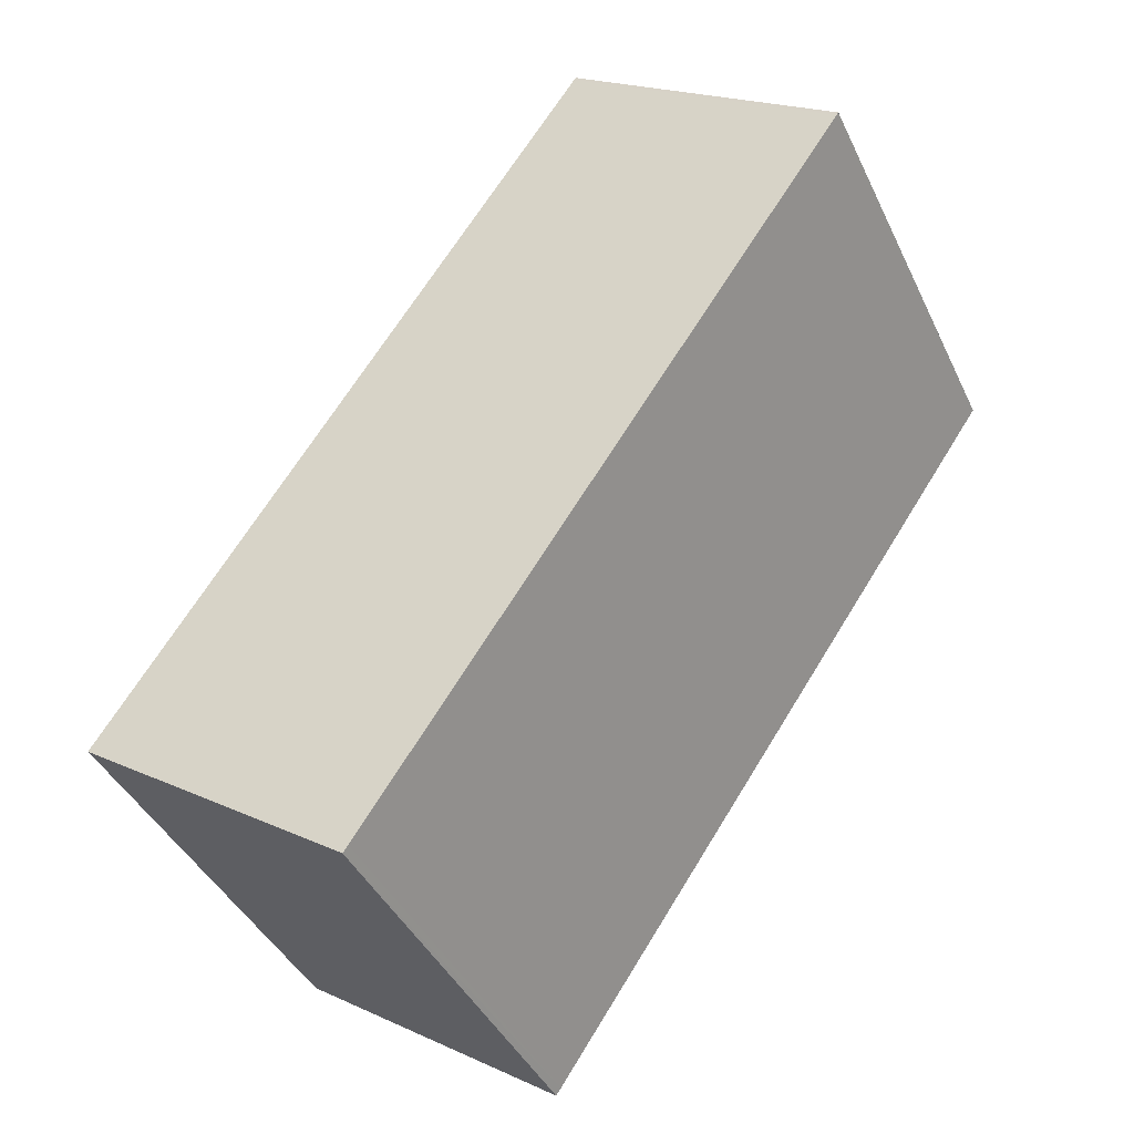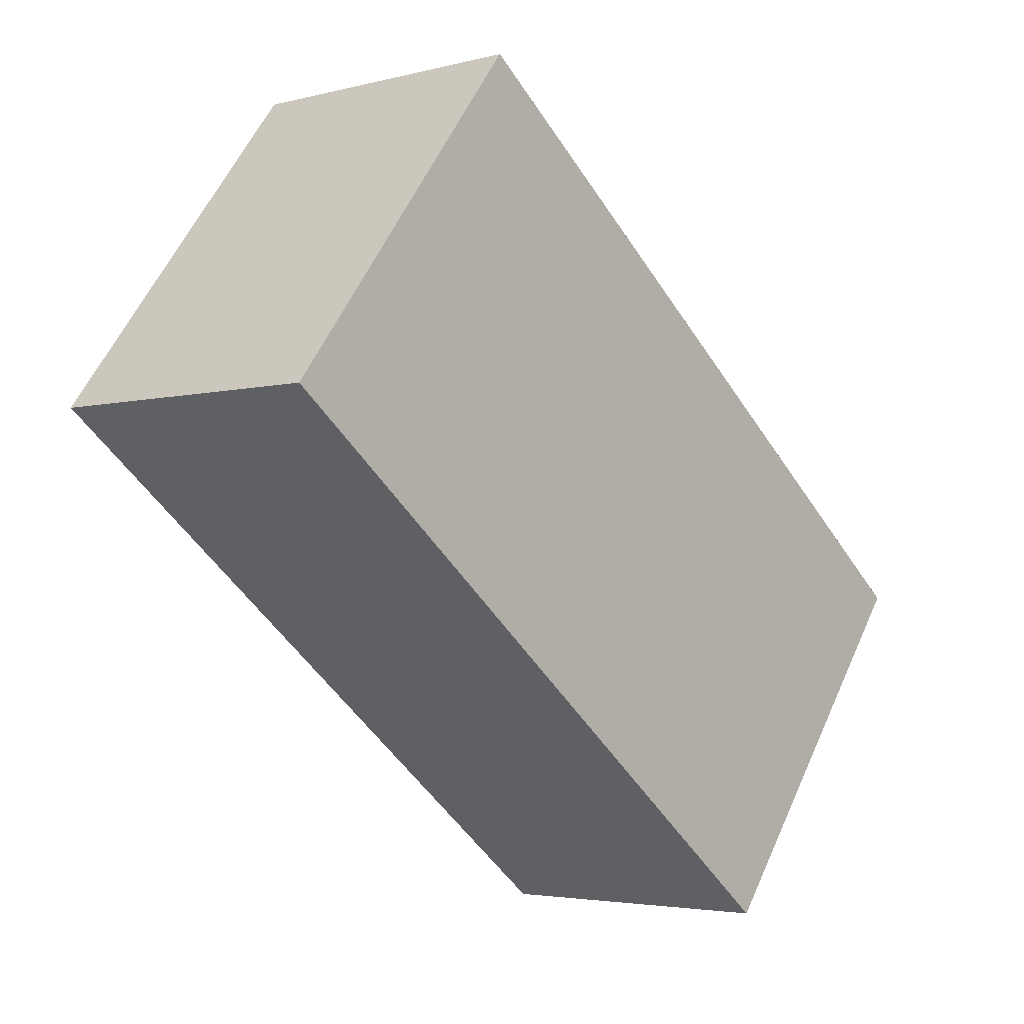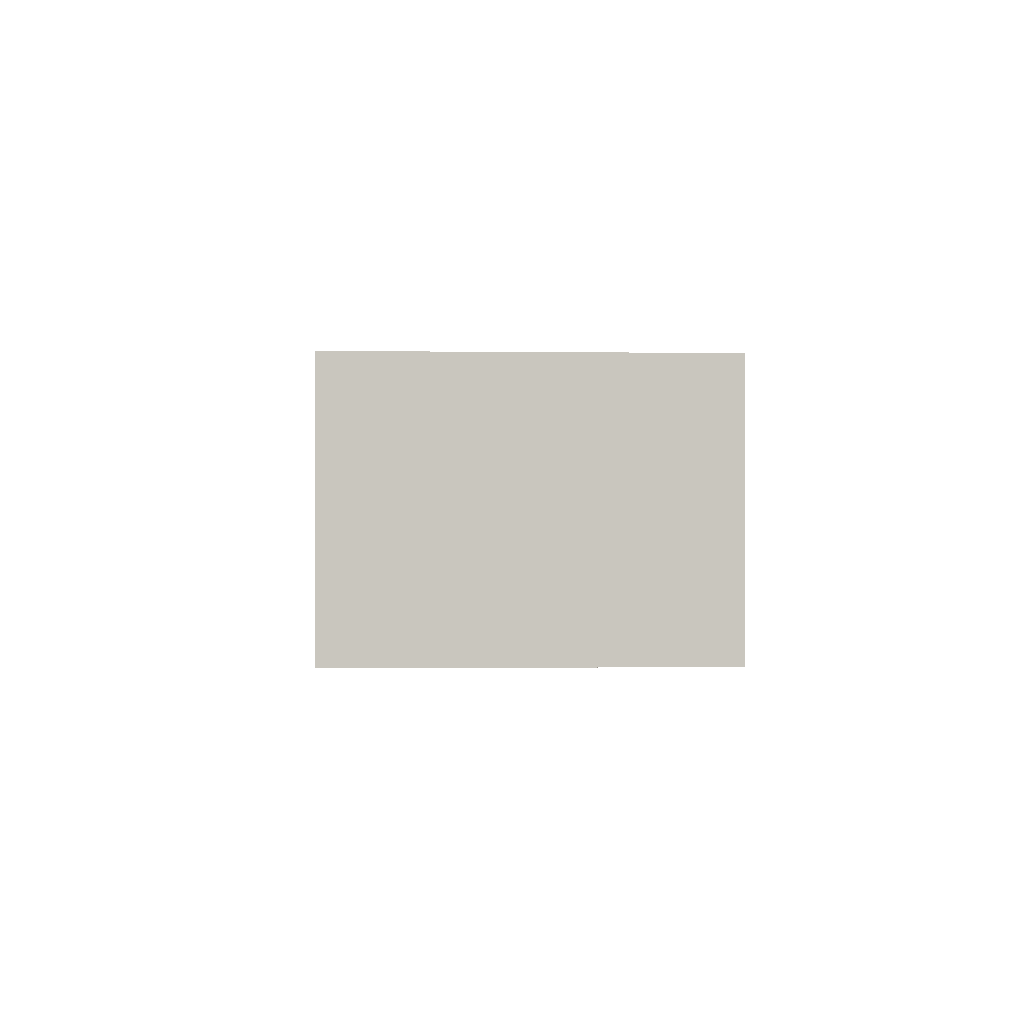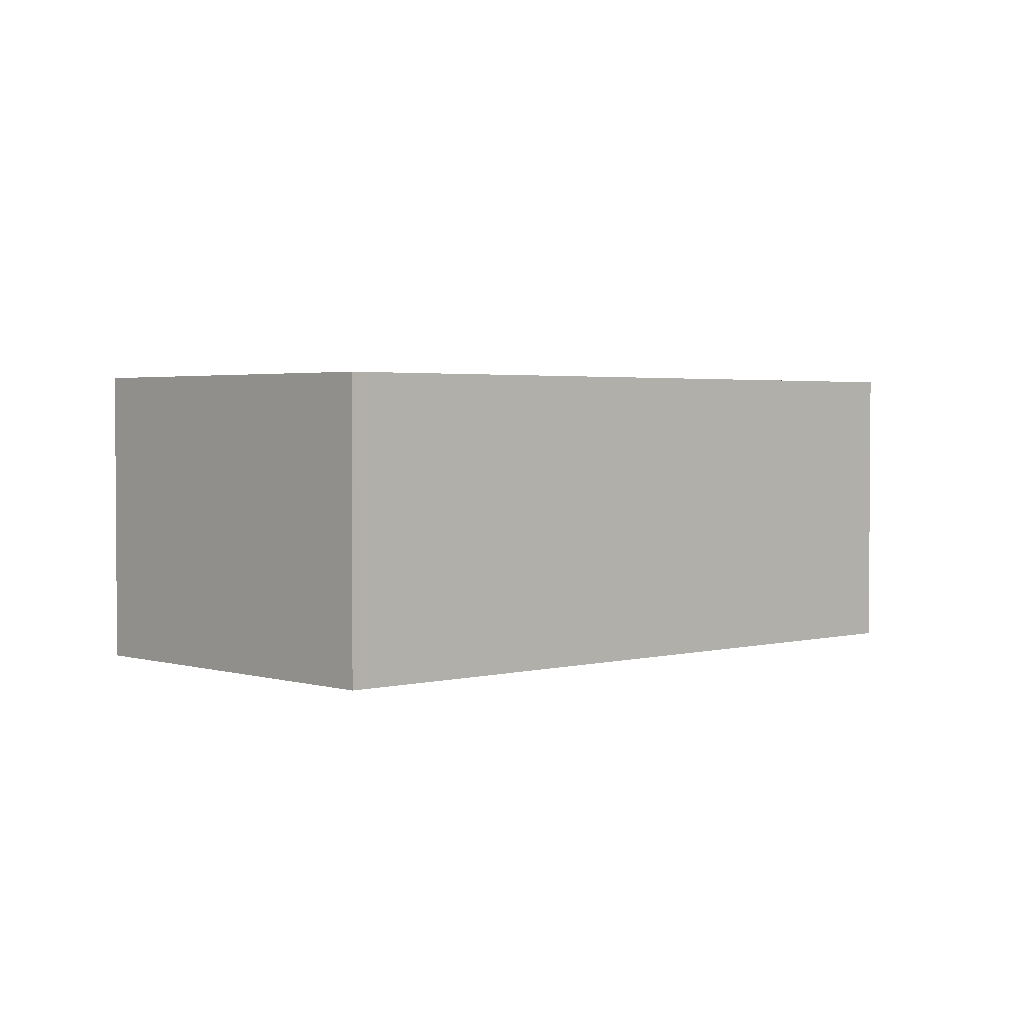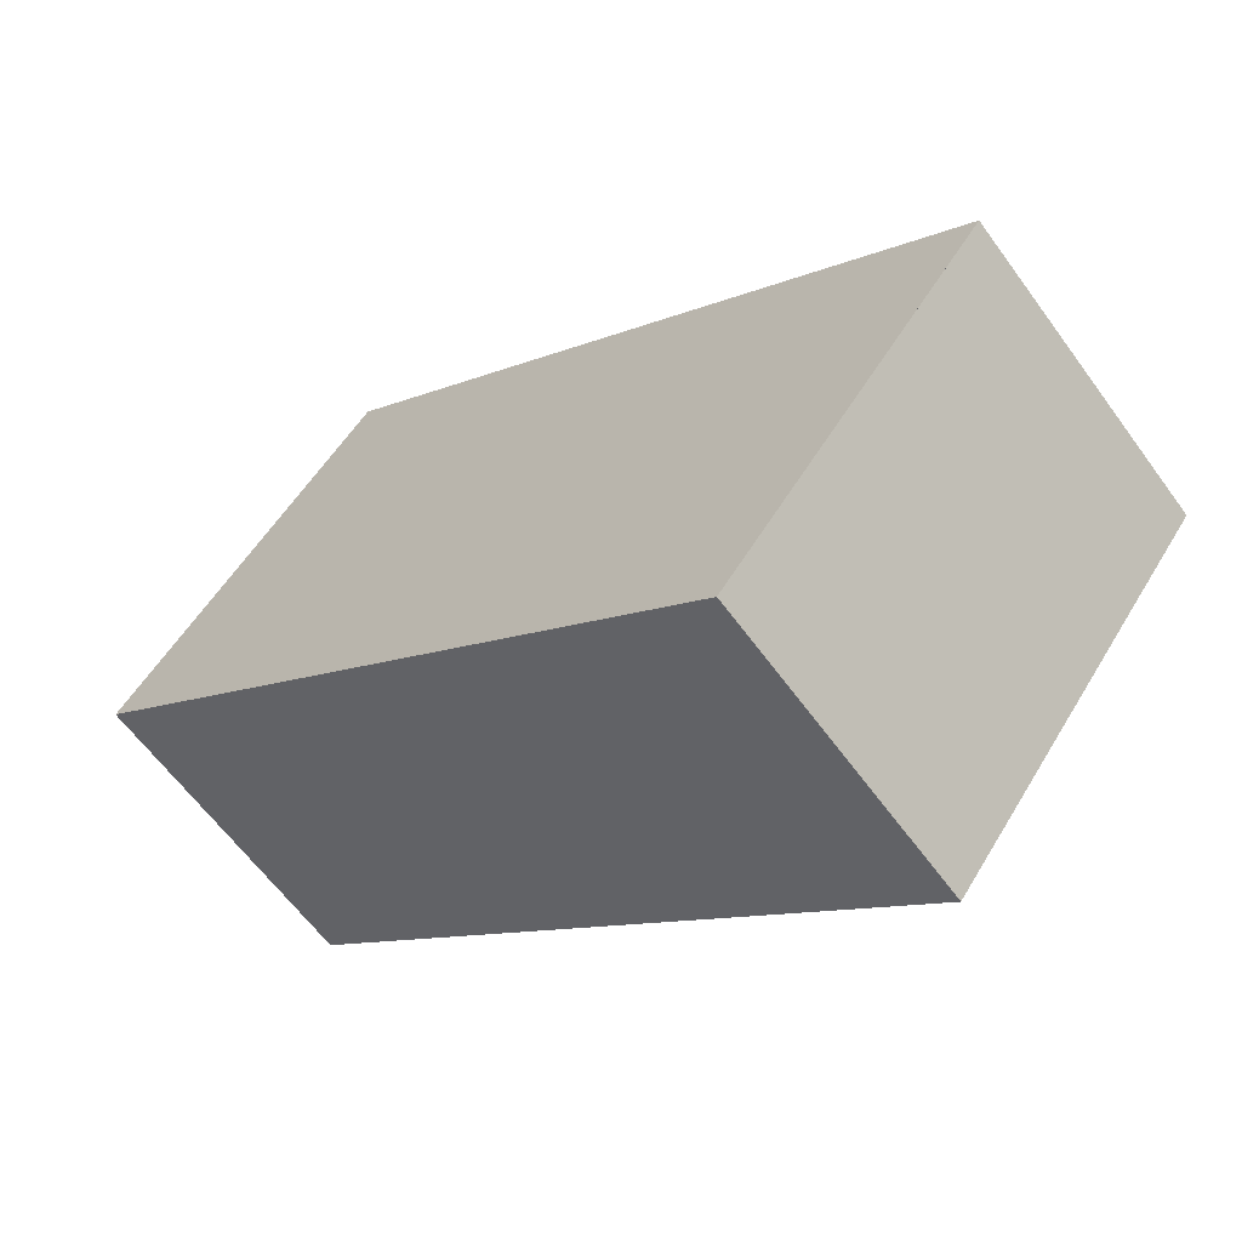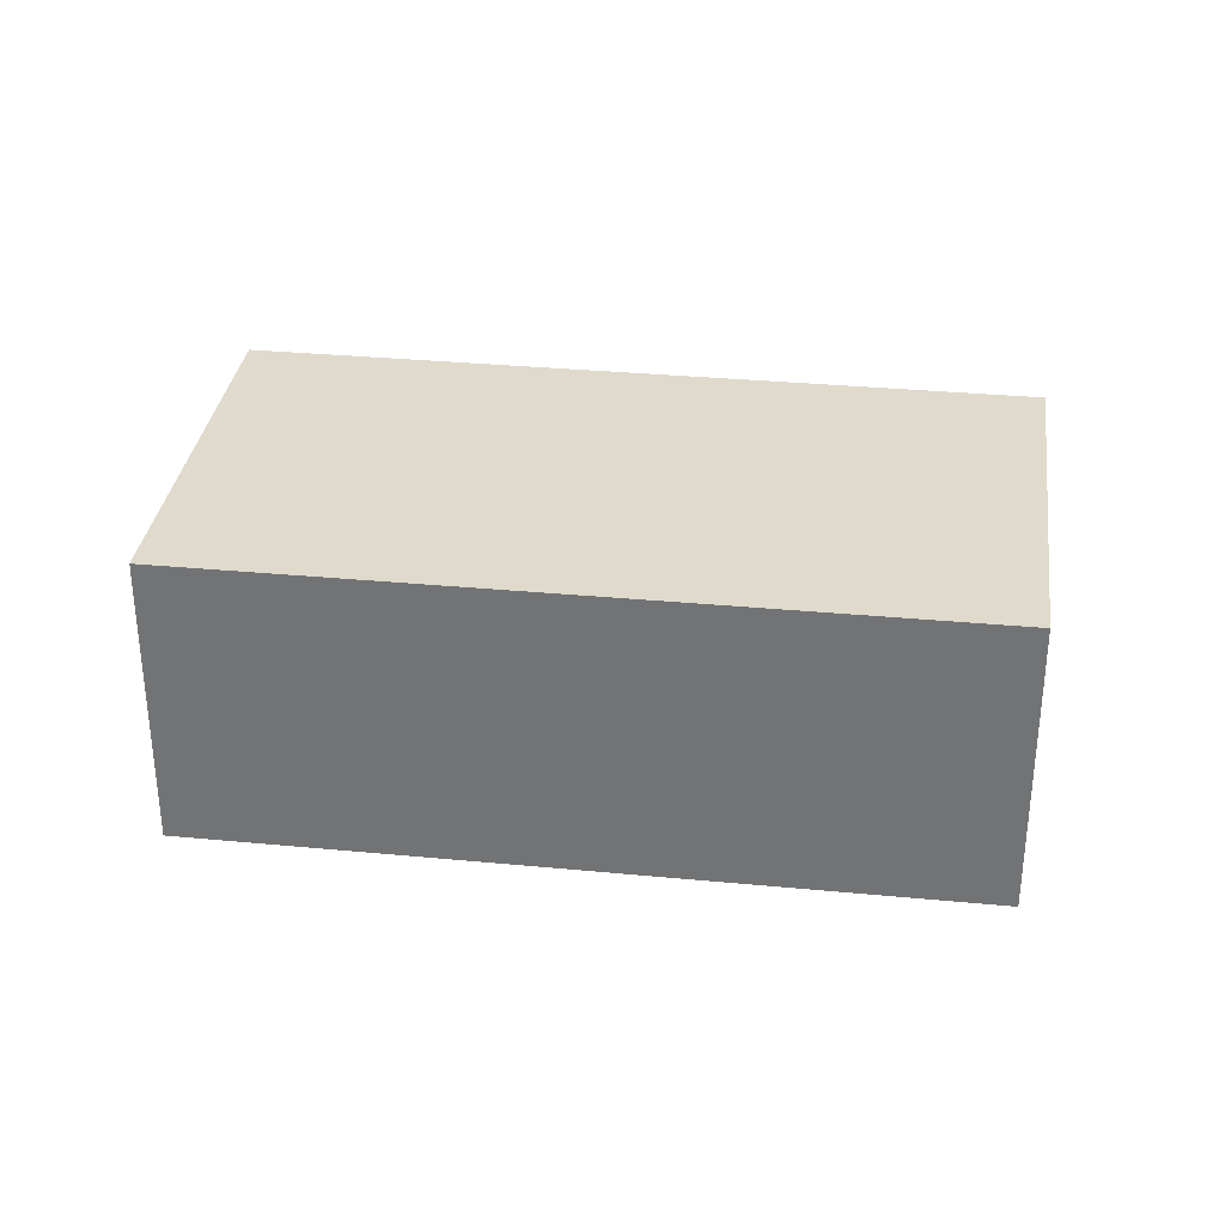
<metadata>
{"format":"obj","ext":"obj","renderer":"f3d","projection":"perspective","resolution":1024,"background":"white","views":[{"elev":19.3,"azim":-49.4,"up":"+Y"},{"elev":-3.5,"azim":131.3,"up":"+Y"},{"elev":-0.4,"azim":-54.8,"up":"+Z"},{"elev":2.4,"azim":-5.3,"up":"+Z"},{"elev":-62.1,"azim":-144.0,"up":"+Y"},{"elev":33.1,"azim":45.3,"up":"+Z"}]}
</metadata>
<code>
v -1791 -783.6 2.083
v -1793 -781.3 2.087
v -1789 -777.9 2.093
v -1787 -780.2 2.089
v -1787 -780.2 2.089
v -1789 -778 2.093
v -1793 -781.3 2.087
v -1789 -778 2.093
v -1789 -777.9 2.093
v -1793 -781.3 2.087
v -1793 -781.3 2.087
v -1791 -783.5 2.083
v -1793 -781.3 2.087
v -1791 -783.6 2.083
v -1791 -783.6 -4.441e-16
v -1793 -781.3 0
v -1793 -781.3 2.087
v -1793 -781.3 2.087
v -1793 -781.3 -4.441e-16
v -1793 -781.3 4.441e-16
v -1789 -777.9 2.093
v -1789 -777.9 2.093
v -1789 -777.9 0
v -1789 -777.9 0
v -1787 -780.2 2.089
v -1787 -780.2 2.089
v -1787 -780.2 0
v -1787 -780.2 0
v -1791 -783.5 2.083
v -1787 -780.2 2.089
v -1787 -780.2 0
v -1791 -783.5 0
v -1789 -777.9 2.093
v -1789 -778 2.093
v -1789 -778 0
v -1789 -777.9 0
v -1793 -781.3 2.087
v -1793 -781.3 2.087
v -1793 -781.3 0
v -1793 -781.3 -4.441e-16
v -1787 -780.2 2.089
v -1789 -777.9 2.093
v -1789 -777.9 0
v -1787 -780.2 0
v -1789 -778 2.093
v -1793 -781.3 2.087
v -1793 -781.3 4.441e-16
v -1789 -778 0
v -1791 -783.6 2.083
v -1791 -783.5 2.083
v -1791 -783.5 0
v -1791 -783.6 -4.441e-16
v -1791 -783.6 0
v -1793 -781.3 0
v -1789 -777.9 0
v -1787 -780.2 0
f 9 4 5 8
f 10 8 5 12
f 11 6 8 10
f 8 6 3 9
f 10 7 2 11
f 12 1 7 10
f 14 15 16 13
f 18 19 20 17
f 22 23 24 21
f 26 27 28 25
f 30 31 32 29
f 34 35 36 33
f 38 39 40 37
f 42 43 44 41
f 46 47 48 45
f 50 51 52 49
f 54 55 56 53

</code>
